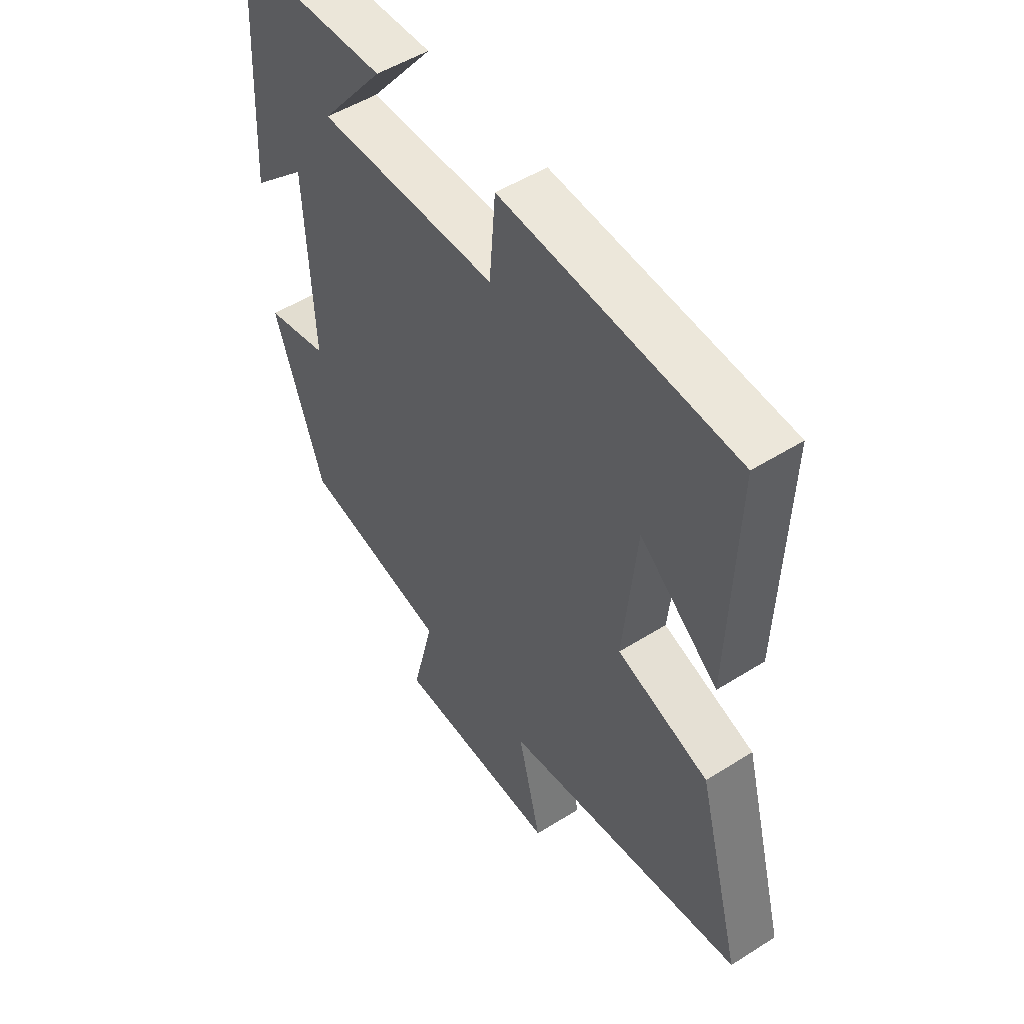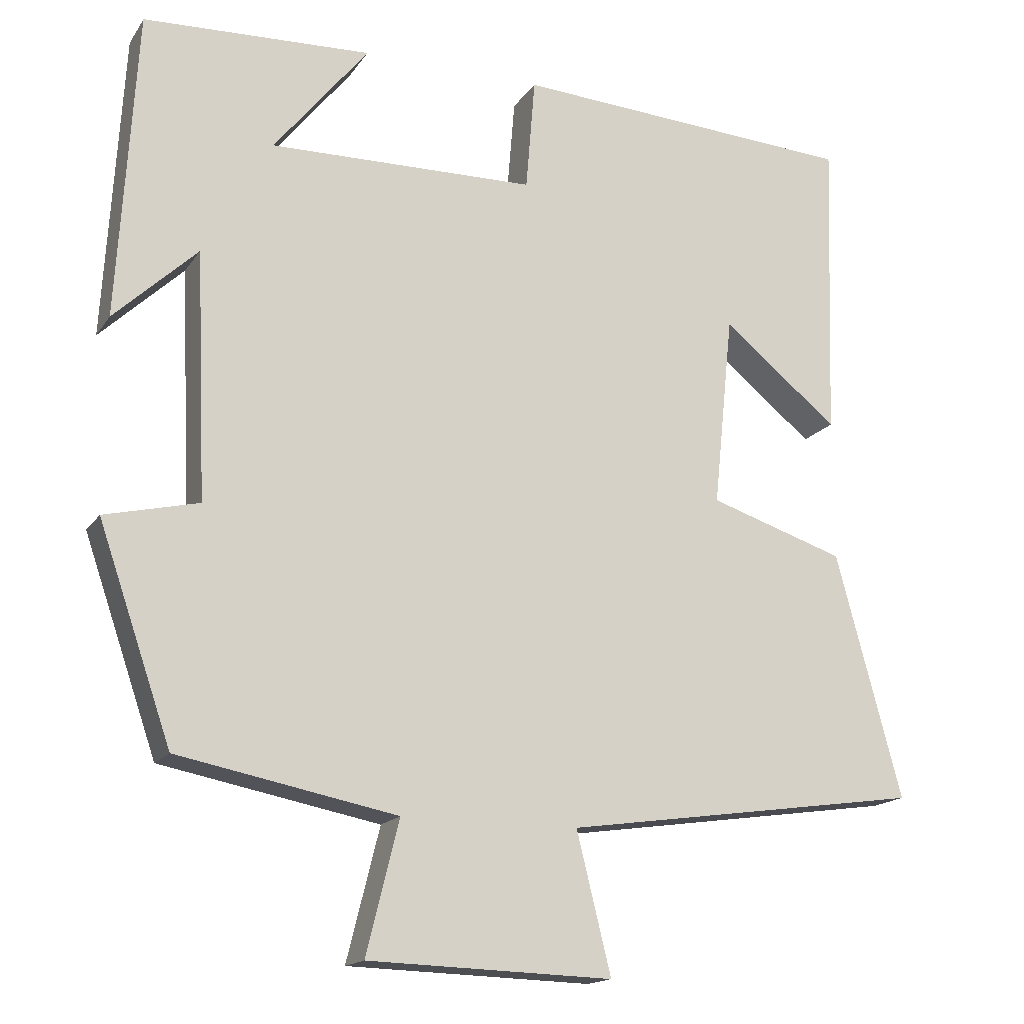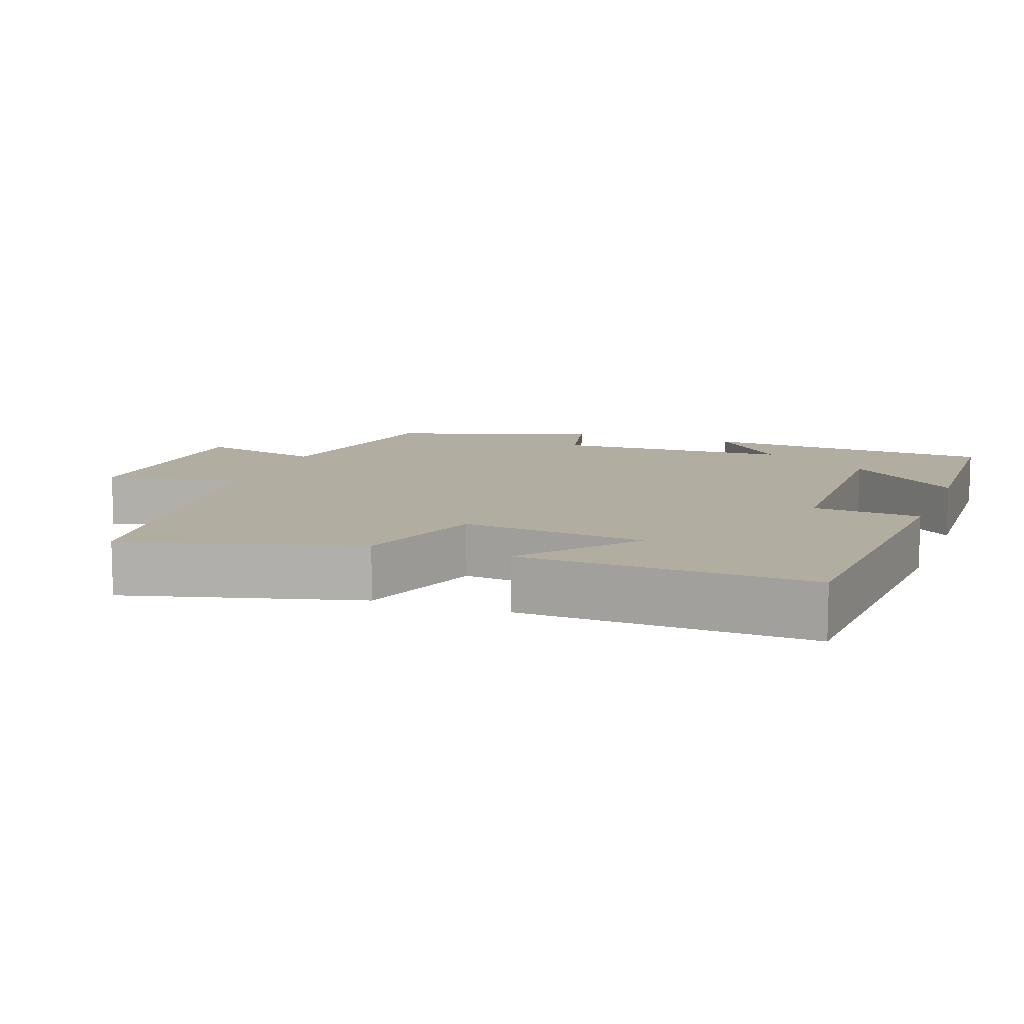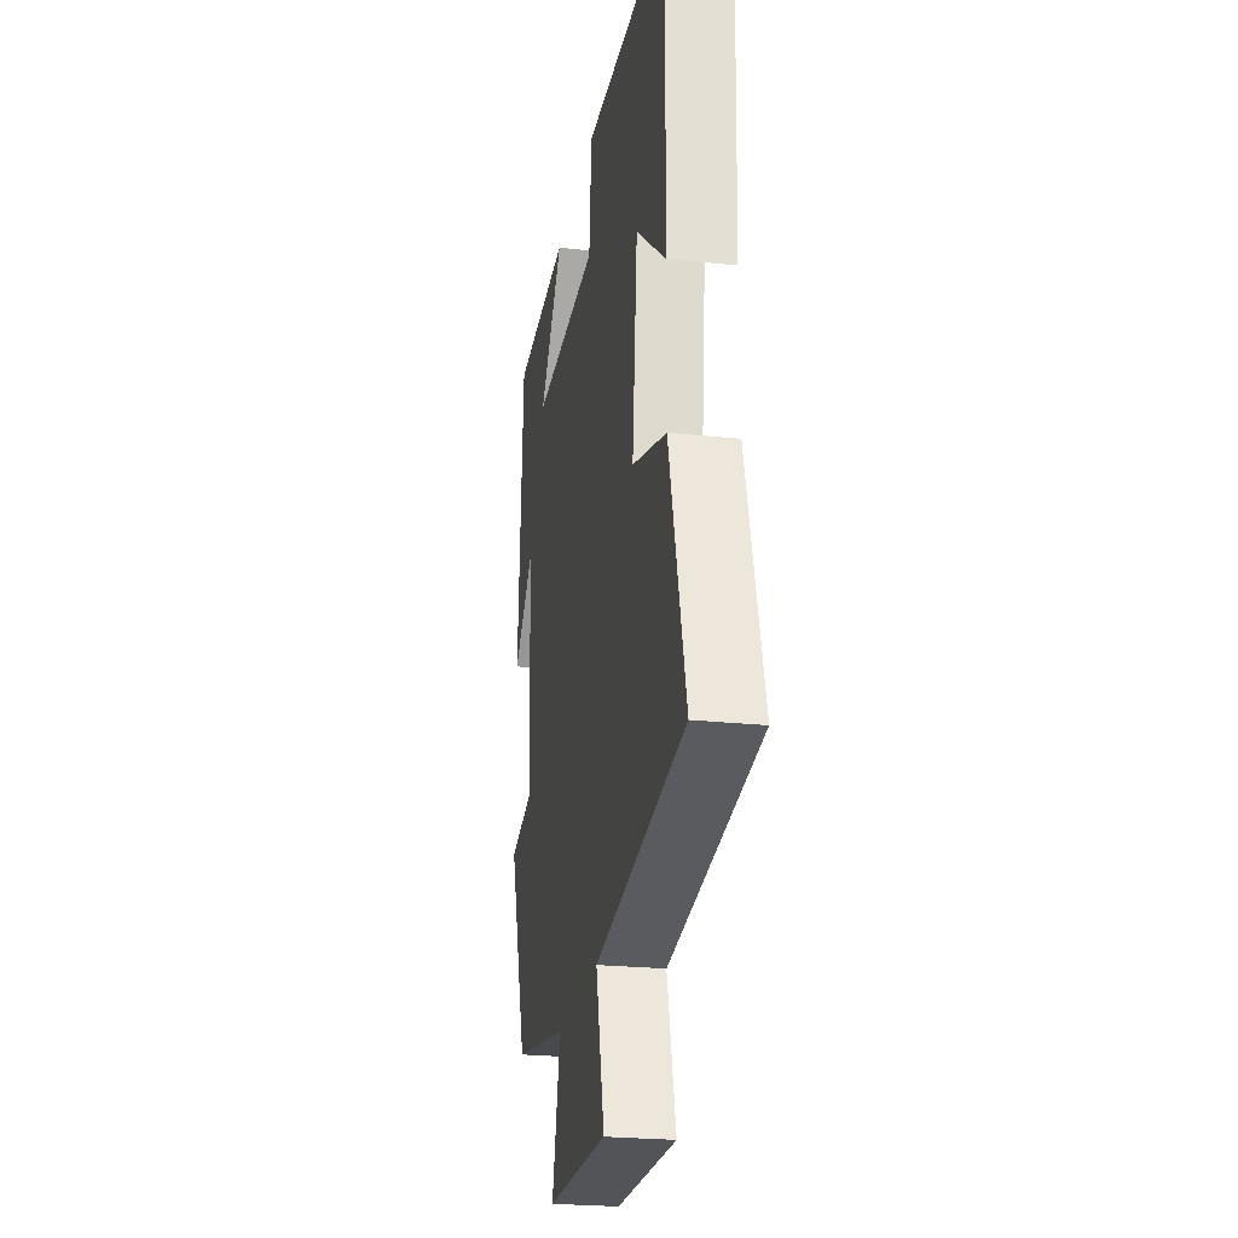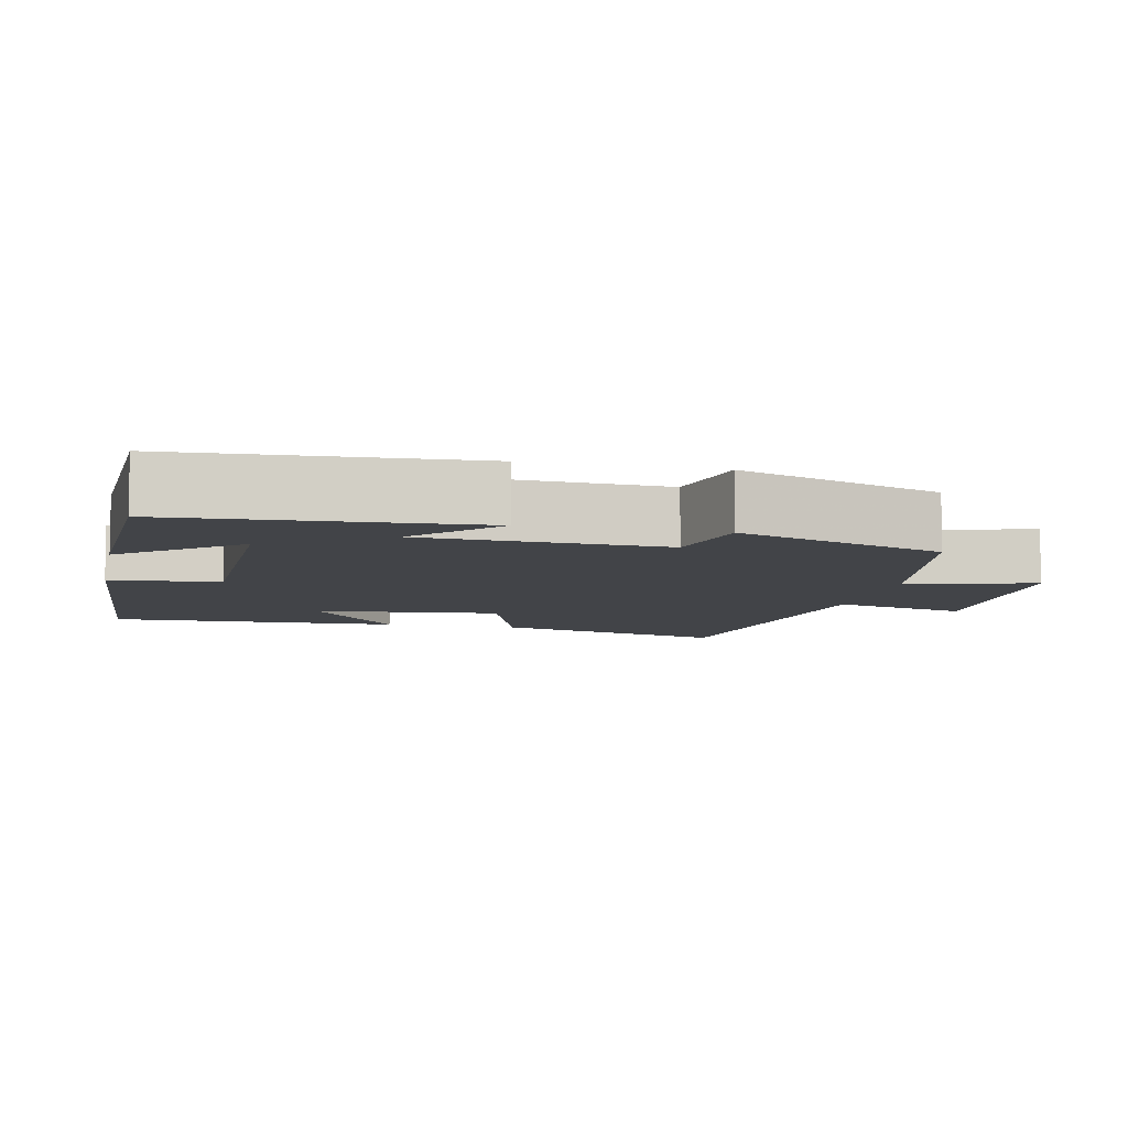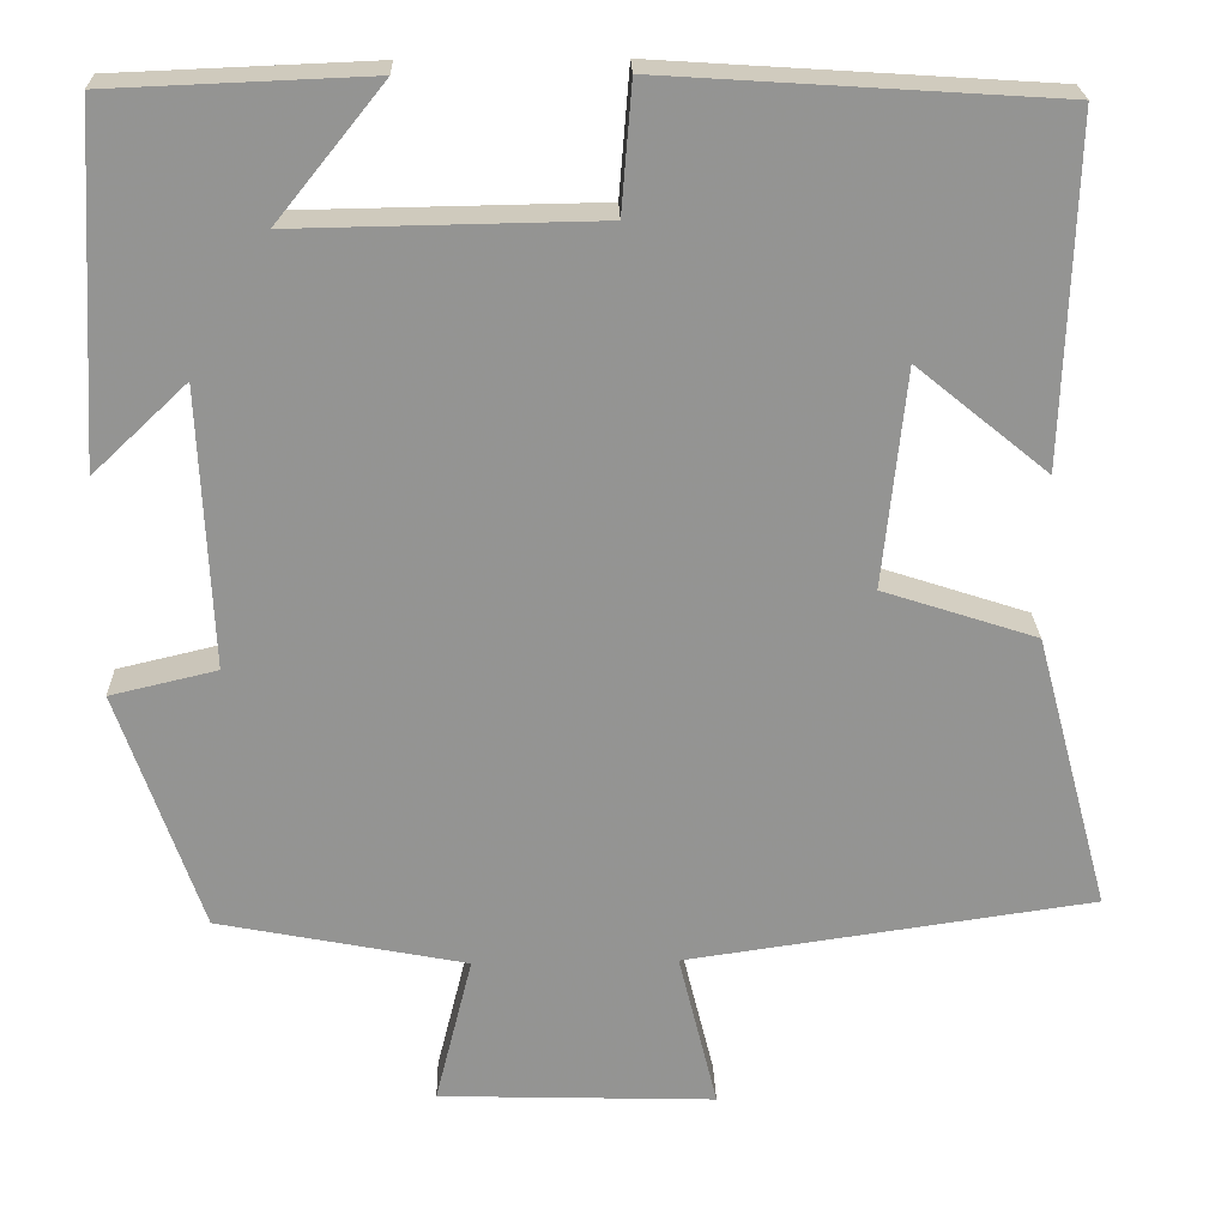
<metadata>
{"format":"obj","ext":"obj","renderer":"f3d","projection":"perspective","resolution":1024,"background":"white","views":[{"elev":50.7,"azim":-124.6,"up":"+Z"},{"elev":-16.3,"azim":157.2,"up":"+Z"},{"elev":10.5,"azim":-69.8,"up":"+Y"},{"elev":-24.5,"azim":-99.9,"up":"+Z"},{"elev":-7.7,"azim":77.8,"up":"+Y"},{"elev":23.2,"azim":178.4,"up":"+Z"}]}
</metadata>
<code>
v -0.513 0.07 0.471
v -0.061 0.07 0.5
v -0.049 0.07 0.352
v 0.301 0.07 0.346
v 0.177 0.07 0.5
v 0.476 0.07 0.488
v 0.5 0.07 0.084
v 0.391 0.07 0.187
v 0.377 0.07 -0.137
v 0.5 0.07 -0.166
v 0.404 0.07 -0.444
v 0.117 0.07 -0.5
v 0.16 0.07 -0.673
v -0.16 0.07 -0.683
v -0.115 0.07 -0.5
v -0.586 0.07 -0.432
v -0.5 0.07 -0.111
v -0.322 0.07 -0.053
v -0.348 0.07 0.199
v -0.5 0.07 0.075
v -0.513 0 0.471
v -0.061 0 0.5
v -0.049 0 0.352
v 0.301 0 0.346
v 0.177 0 0.5
v 0.476 0 0.488
v 0.5 0 0.084
v 0.391 0 0.187
v 0.377 0 -0.137
v 0.5 0 -0.166
v 0.404 0 -0.444
v 0.117 0 -0.5
v 0.16 0 -0.673
v -0.16 0 -0.683
v -0.115 0 -0.5
v -0.586 0 -0.432
v -0.5 0 -0.111
v -0.322 0 -0.053
v -0.348 0 0.199
v -0.5 0 0.075
f 19 20 1 2
f 18 19 2 3
f 15 16 17 18
f 15 18 3 4
f 12 13 14 15
f 11 12 15
f 10 11 15
f 9 10 15
f 8 9 15 4
f 7 8 4
f 6 7 4
f 4 5 6
f 22 21 40 39
f 23 22 39 38
f 38 37 36 35
f 24 23 38 35
f 35 34 33 32
f 35 32 31
f 35 31 30
f 35 30 29
f 24 35 29 28
f 24 28 27
f 24 27 26
f 26 25 24
f 1 21 22 2
f 2 22 23 3
f 3 23 24 4
f 4 24 25 5
f 5 25 26 6
f 6 26 27 7
f 7 27 28 8
f 8 28 29 9
f 9 29 30 10
f 10 30 31 11
f 11 31 32 12
f 12 32 33 13
f 13 33 34 14
f 14 34 35 15
f 15 35 36 16
f 16 36 37 17
f 17 37 38 18
f 18 38 39 19
f 19 39 40 20
f 20 40 21 1

</code>
